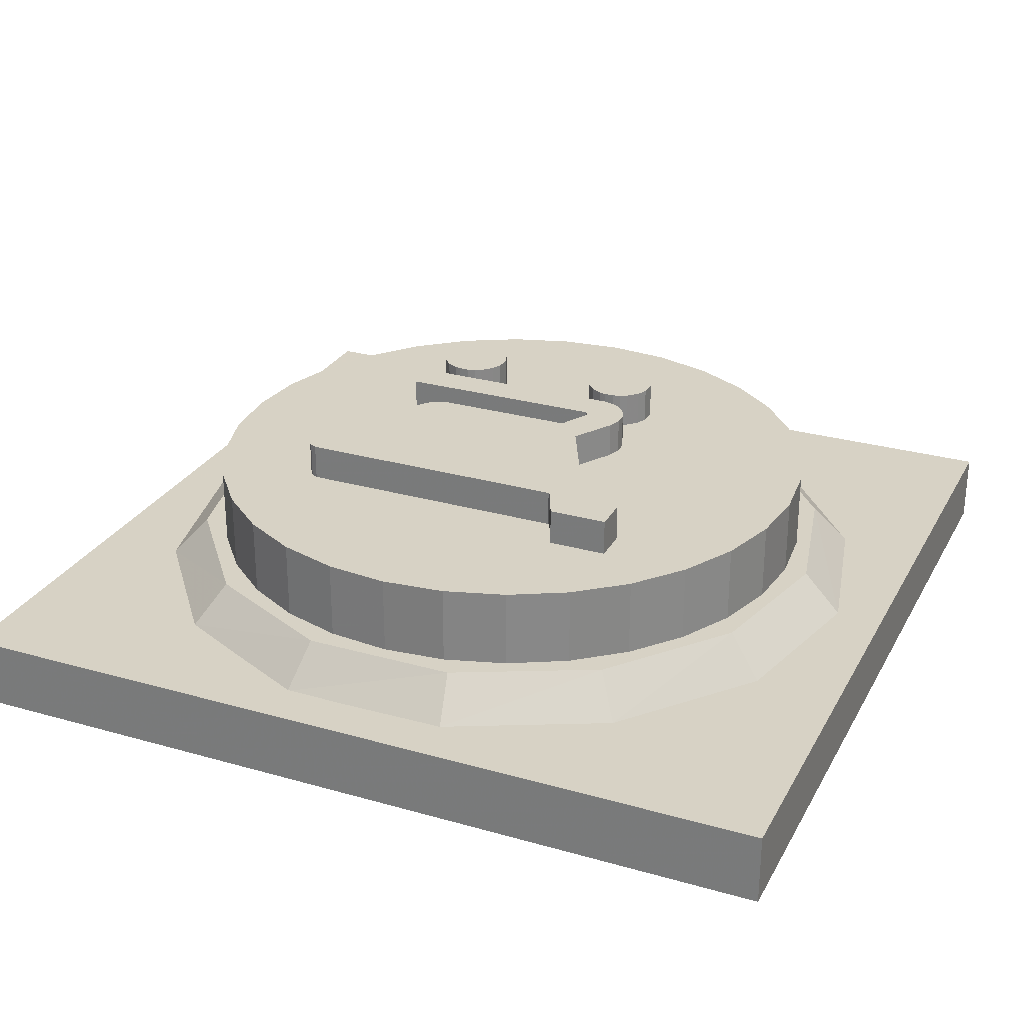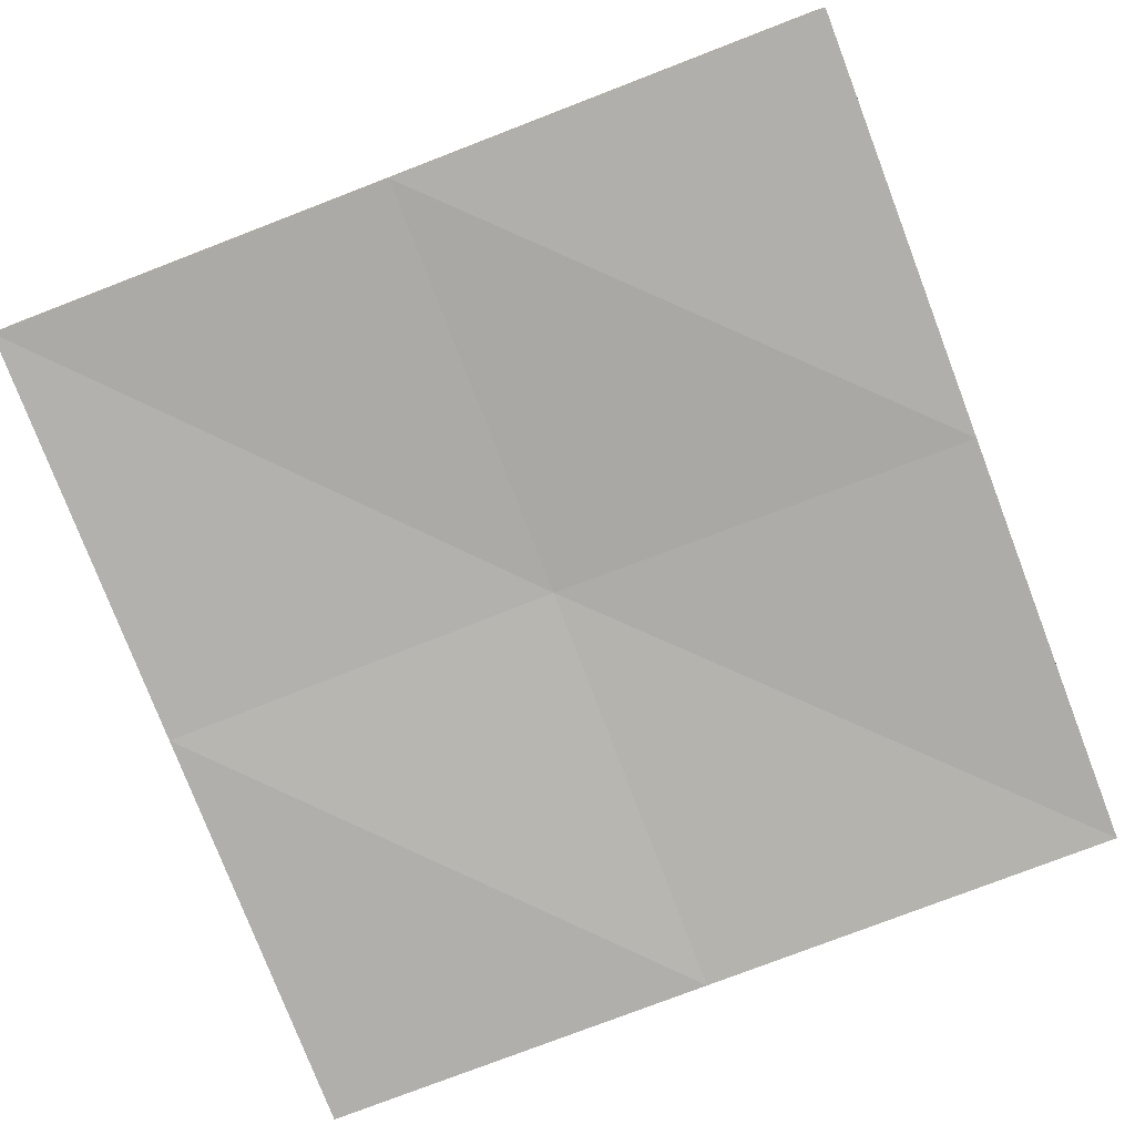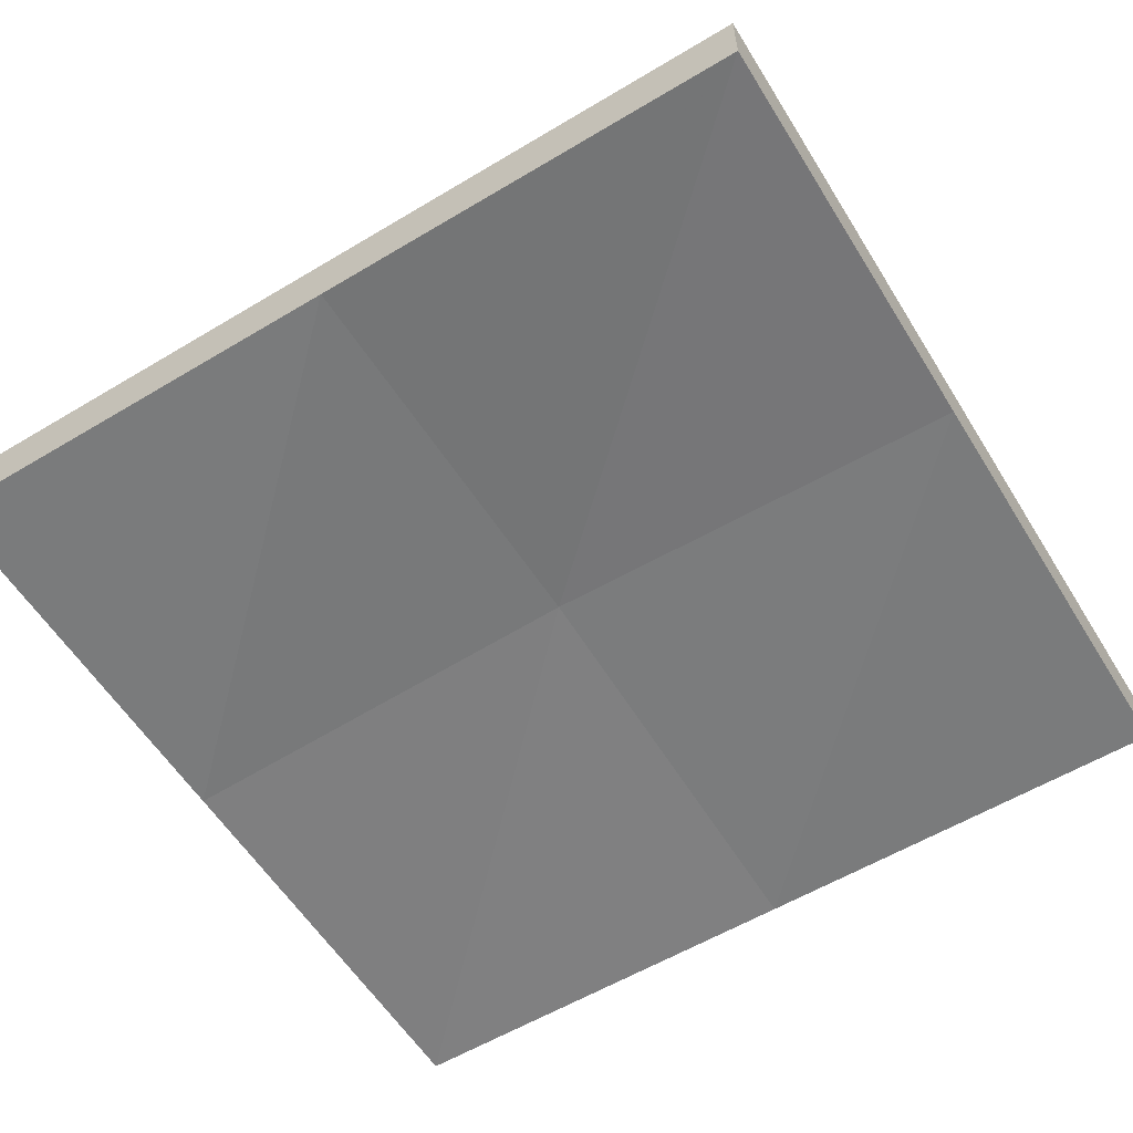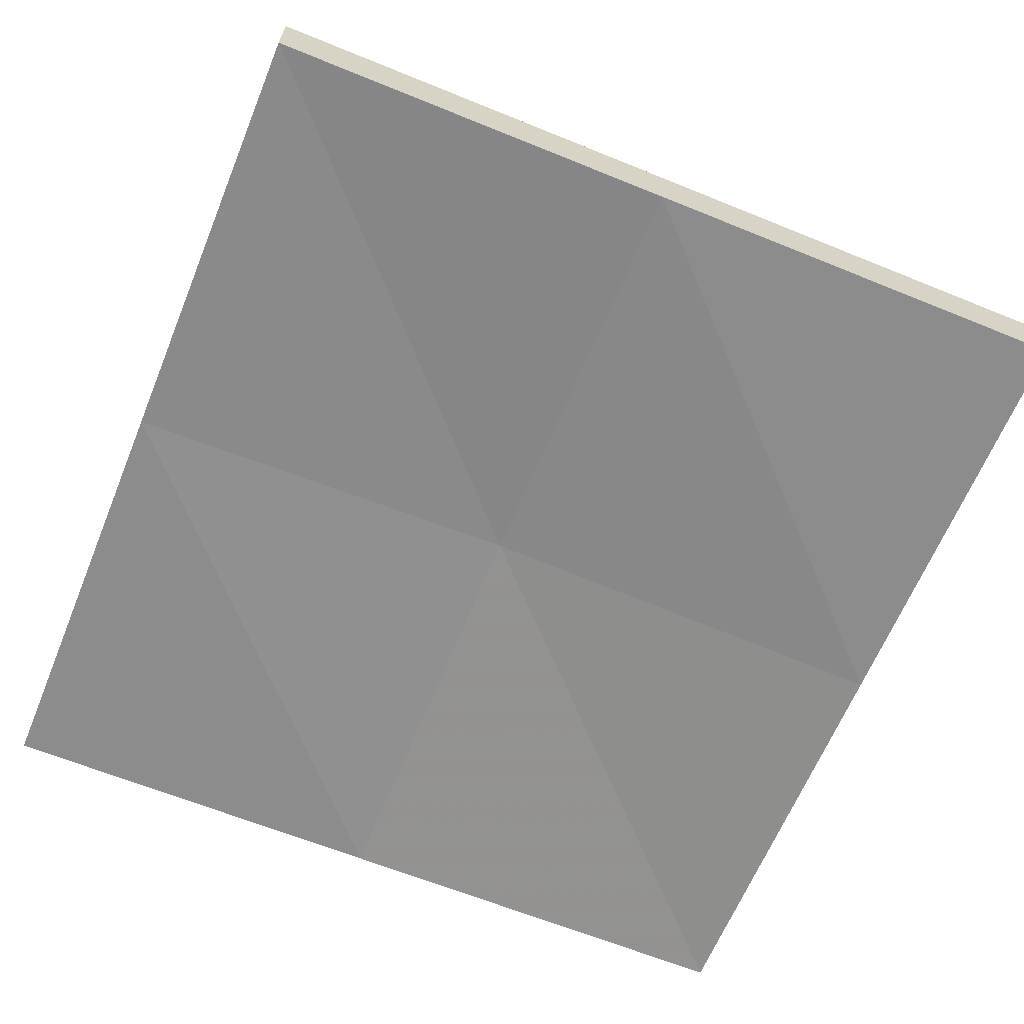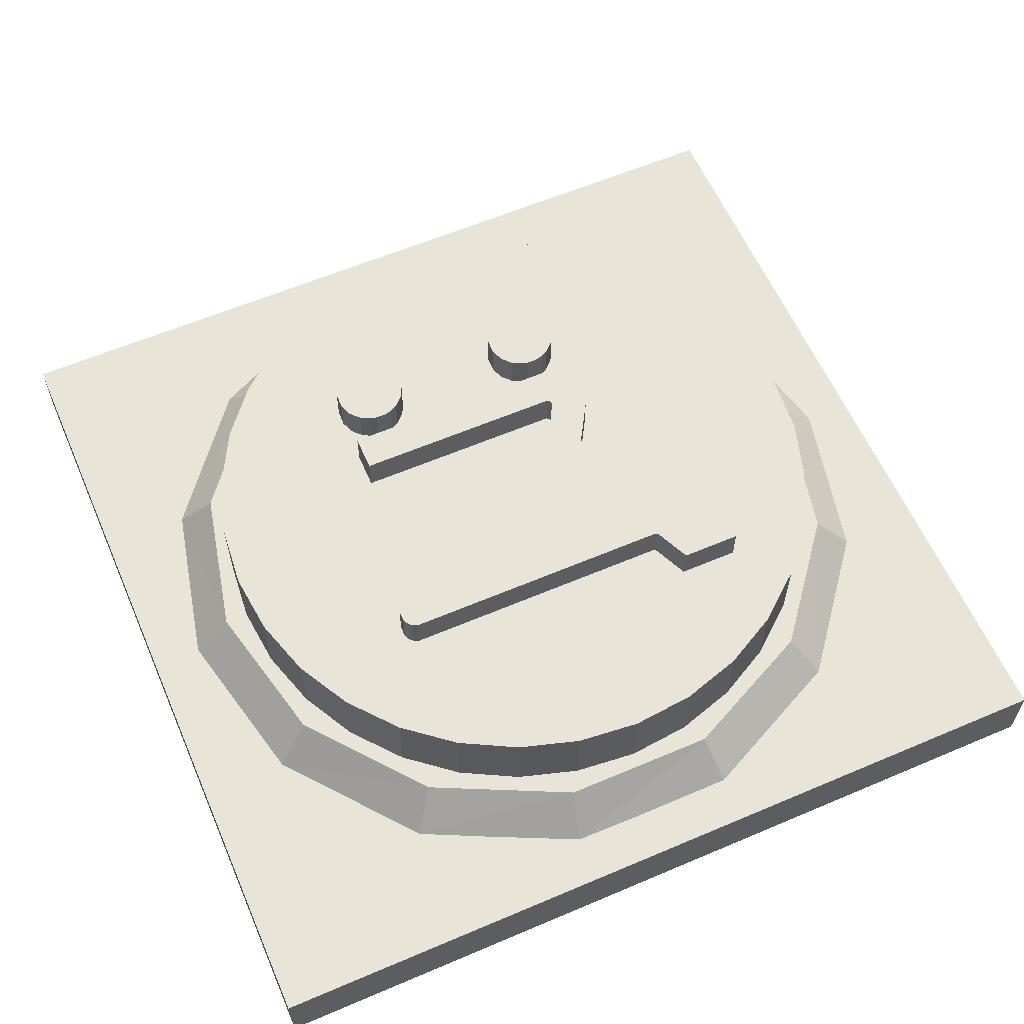
<metadata>
{"format":"obj","ext":"obj","renderer":"f3d","projection":"perspective","resolution":1024,"background":"white","views":[{"elev":27.6,"azim":-156.4,"up":"+Z"},{"elev":-78.1,"azim":-69.0,"up":"+Z"},{"elev":-58.3,"azim":-148.3,"up":"+Z"},{"elev":-64.3,"azim":-112.3,"up":"+Z"},{"elev":60.3,"azim":156.5,"up":"+Z"}]}
</metadata>
<code>
o Object.1
v 566.2 1.827 106.8
v 509.4 1.827 165.6
v 458.8 223.5 165.6
v 356.5 174.2 165.6
v 395.9 1.827 165.6
v 509.9 248.1 106.4
v 317.1 401.2 165.6
v 246.3 312.5 165.6
v 352.4 445.6 107
v 124.9 555.2 105.2
v 112.2 499.9 165.6
v 86.96 389.2 165.6
v -115.1 499.9 165.6
v -89.86 389.2 165.6
v -127.8 555.2 107.7
v -249.2 312.5 165.6
v -355.3 445.6 108.2
v -461.7 223.5 165.6
v -320 401.2 165.6
v -359.4 174.2 165.6
v -512.8 248.1 106.4
v -512.3 1.827 165.6
v -398.8 1.827 165.6
v -569.1 1.827 106.1
v -461.7 -219.8 165.6
v -359.4 -170.6 165.6
v -512.8 -244.4 105.6
v -320 -397.6 165.6
v -249.2 -308.8 165.6
v -355.3 -441.9 106.4
v -127.8 -551.5 107.2
v -115.1 -496.2 165.6
v -89.86 -385.5 165.6
v 86.96 -385.5 165.6
v 124.9 -551.5 107.6
v 352.4 -441.9 106.6
v 317.1 -397.6 165.6
v 112.2 -496.2 165.6
v 246.3 -308.8 165.6
v 509.9 -244.4 105.7
v 458.8 -219.8 165.6
v 356.5 -170.6 165.6
v -1.451 477.9 111.9
v -1.451 477.9 282.3
v 91.43 468.8 111.9
v 180.7 441.7 111.9
v 180.7 441.7 282.3
v 263.1 397.7 111.9
v 335.2 338.5 111.9
v 394.4 266.3 111.9
v 438.4 184 111.9
v 465.5 94.71 111.9
v 474.7 1.827 111.9
v 474.7 1.827 282.3
v 465.5 -91.06 111.9
v 438.4 -180.4 111.9
v 394.4 -262.7 111.9
v 335.2 -334.8 111.9
v 335.2 -334.8 282.3
v 263.1 -394 111.9
v 180.7 -438 282.3
v 180.7 -438 111.9
v 91.43 -465.1 111.9
v 91.43 -465.1 282.3
v -1.451 -474.3 111.9
v -1.451 -474.3 282.3
v -94.34 -465.1 282.3
v -94.34 -465.1 111.9
v -183.7 -438 282.3
v -183.7 -438 111.9
v -266 -394 282.3
v -266 -394 111.9
v -338.1 -334.8 111.9
v -397.3 -262.7 111.9
v -441.3 -180.4 111.9
v -468.4 -91.06 282.3
v -468.4 -91.06 111.9
v -477.6 1.827 282.3
v -477.6 1.827 111.9
v -468.4 94.71 111.9
v -441.3 184 282.3
v -441.3 184 111.9
v -397.3 266.3 111.9
v -338.1 338.5 111.9
v -266 397.7 282.3
v -266 397.7 111.9
v 91.43 468.8 282.3
v -183.6 441.7 282.3
v -338.1 338.5 282.3
v -397.3 266.3 282.3
v -468.4 94.71 282.3
v -441.3 -180.4 282.3
v -397.3 -262.7 282.3
v -338.1 -334.8 282.3
v 263.1 -394 282.3
v 394.4 -262.7 282.3
v 438.4 -180.4 282.3
v 465.5 -91.06 282.3
v 465.5 94.71 282.3
v 438.4 184 282.3
v 394.4 266.3 282.3
v 335.2 338.5 282.3
v 263.1 397.7 282.3
v -183.6 441.7 111.9
v -94.33 468.8 282.3
v -94.33 468.8 111.9
v -2e-06 624.7 0.000229
v -2e-06 624.7 106.1
v 639.8 624.7 106.3
v 639.8 21.37 0.000122
v 639.8 21.37 106.1
v -2e-06 -624.7 0
v -2e-06 21.37 25.73
v -639.8 -624.7 106.3
v -639.8 624.7 106.3
v -639.8 21.37 106.1
v 639.8 624.7 0.000229
v -2e-06 21.37 106.1
v -2e-06 -624.7 106.1
v 639.8 -624.7 106.3
v -639.8 21.37 0.000122
v -639.8 -624.7 0
v 639.8 -624.7 0
v -639.8 624.7 0.000229
f 1 6 3
f 1 3 2
f 2 3 4
f 2 4 5
f 6 9 7
f 6 7 3
f 3 7 8
f 3 8 4
f 9 10 11
f 9 11 7
f 7 11 12
f 7 12 8
f 10 15 13
f 10 13 11
f 11 13 14
f 11 14 12
f 15 17 19
f 15 19 13
f 13 19 16
f 13 16 14
f 17 21 18
f 17 18 19
f 19 18 20
f 19 20 16
f 21 24 22
f 21 22 18
f 18 22 23
f 18 23 20
f 24 27 25
f 24 25 22
f 22 25 26
f 22 26 23
f 27 30 28
f 27 28 25
f 25 28 29
f 25 29 26
f 30 31 32
f 30 32 28
f 28 32 33
f 28 33 29
f 31 35 38
f 31 38 32
f 32 38 34
f 32 34 33
f 35 36 37
f 35 37 38
f 38 37 39
f 38 39 34
f 36 40 41
f 36 41 37
f 37 41 42
f 37 42 39
f 40 1 2
f 40 2 41
f 41 2 5
f 41 5 42
f 43 44 87
f 43 87 45
f 45 87 47
f 45 47 46
f 46 47 103
f 46 103 48
f 48 103 102
f 48 102 49
f 49 102 101
f 49 101 50
f 50 101 100
f 50 100 51
f 51 100 99
f 51 99 52
f 52 99 54
f 52 54 53
f 53 54 98
f 53 98 55
f 55 98 97
f 55 97 56
f 56 97 96
f 56 96 57
f 57 96 59
f 57 59 58
f 58 59 95
f 58 95 60
f 60 95 61
f 60 61 62
f 62 61 64
f 62 64 63
f 63 64 66
f 63 66 65
f 65 66 67
f 65 67 68
f 68 67 69
f 68 69 70
f 70 69 71
f 70 71 72
f 72 71 94
f 72 94 73
f 73 94 93
f 73 93 74
f 74 93 92
f 74 92 75
f 75 92 76
f 75 76 77
f 77 76 78
f 77 78 79
f 79 78 91
f 79 91 80
f 80 91 81
f 80 81 82
f 82 81 90
f 82 90 83
f 83 90 89
f 83 89 84
f 84 89 85
f 84 85 86
f 86 85 88
f 86 88 104
f 87 44 105
f 87 105 88
f 87 88 85
f 87 85 89
f 87 89 90
f 87 90 81
f 87 81 91
f 87 91 78
f 87 78 76
f 87 76 92
f 87 92 93
f 87 93 94
f 87 94 71
f 87 71 69
f 87 69 67
f 87 67 66
f 87 66 64
f 87 64 61
f 87 61 95
f 87 95 59
f 87 59 96
f 87 96 97
f 87 97 98
f 87 98 54
f 87 54 99
f 87 99 100
f 87 100 101
f 87 101 102
f 87 102 103
f 87 103 47
f 104 88 105
f 104 105 106
f 106 105 44
f 106 44 43
f 121 116 115
f 121 115 124
f 107 108 109
f 107 109 117
f 110 111 120
f 110 120 123
f 112 119 114
f 112 114 122
f 113 110 123
f 113 123 112
f 118 116 114
f 118 114 119
f 108 115 116
f 108 116 118
f 107 117 110
f 107 110 113
f 117 109 111
f 117 111 110
f 122 114 116
f 122 116 121
f 124 107 113
f 124 113 121
f 109 108 118
f 109 118 111
f 111 118 119
f 111 119 120
f 121 113 112
f 121 112 122
f 123 120 119
f 123 119 112
f 124 115 108
f 124 108 107
o Object.2
v 154.8 -162.7 336.2
v 155.8 -162.7 336.2
v 169.5 -162.7 336.2
v 179 -164.8 336.2
v 194.8 -173.2 336.2
v 207.4 -186.9 336.2
v 214.8 -205.9 336.2
v 213.8 -230.1 336.2
v 209.5 -240.6 336.2
v 203.2 -250.1 336.2
v 189.5 -261.7 336.2
v 176.9 -266.9 336.2
v 166.4 -269 336.2
v 147.4 -266.9 336.2
v 131.6 -259.6 336.2
v 123.2 -252.2 336.2
v 116.9 -243.8 336.2
v 109.5 -224.8 336.2
v 110.6 -201.6 336.2
v 117.9 -185.9 336.2
v 132.7 -171.1 336.2
v 143.2 -165.8 336.2
v 154.8 -162.7 282.3
v 155.8 -162.7 282.3
v 169.5 -162.7 282.3
v 179 -164.8 282.3
v 194.8 -173.2 282.3
v 207.4 -186.9 282.3
v 214.8 -205.9 282.3
v 213.8 -230.1 282.3
v 209.5 -240.6 282.3
v 203.2 -250.1 282.3
v 189.5 -261.7 282.3
v 176.9 -266.9 282.3
v 166.4 -269 282.3
v 147.4 -266.9 282.3
v 131.6 -259.6 282.3
v 123.2 -252.2 282.3
v 116.9 -243.8 282.3
v 109.5 -224.8 282.3
v 110.6 -201.6 282.3
v 117.9 -185.9 282.3
v 132.7 -171.1 282.3
v 143.2 -165.8 282.3
f 144 146 145
f 145 167 144
f 167 166 144
f 144 166 143
f 166 165 143
f 143 165 142
f 142 125 143
f 143 125 146
f 125 147 146
f 147 168 146
f 168 147 165
f 165 147 164
f 148 164 147
f 149 164 148
f 149 148 126
f 127 149 126
f 126 142 127
f 142 128 127
f 128 150 127
f 151 150 128
f 129 151 128
f 141 129 128
f 140 129 141
f 141 163 140
f 163 162 140
f 140 162 139
f 139 130 140
f 139 131 130
f 131 153 130
f 153 152 130
f 130 152 129
f 152 153 161
f 162 152 161
f 151 152 162
f 160 161 153
f 160 153 159
f 160 159 137
f 138 160 137
f 137 131 138
f 137 132 131
f 132 154 131
f 155 154 132
f 133 155 132
f 136 133 132
f 135 133 136
f 136 158 135
f 158 157 135
f 135 157 134
f 157 156 134
f 134 156 133
f 155 156 157
f 158 155 157
f 159 158 136
f 159 154 158
f 135 134 133
f 156 155 133
f 154 155 158
f 136 132 137
f 137 159 136
f 153 154 159
f 161 160 138
f 139 161 138
f 154 153 131
f 131 139 138
f 162 161 139
f 163 151 162
f 164 163 141
f 142 164 141
f 164 150 163
f 140 130 129
f 152 151 129
f 150 151 163
f 141 128 142
f 150 149 127
f 126 148 125
f 149 150 164
f 148 147 125
f 125 142 126
f 165 164 142
f 166 168 165
f 167 168 166
f 168 167 145
f 146 168 145
f 143 146 144
o Object.3
v -114.8 -162.7 336.2
v -113.7 -162.7 336.2
v -100 -162.7 336.2
v -90.56 -164.8 336.2
v -74.76 -173.2 336.2
v -62.13 -186.9 336.2
v -54.76 -205.9 336.2
v -55.81 -230.1 336.2
v -60.02 -240.6 336.2
v -66.34 -250.1 336.2
v -80.03 -261.7 336.2
v -92.66 -266.9 336.2
v -103.2 -269 336.2
v -122.1 -266.9 336.2
v -137.9 -259.6 336.2
v -146.4 -252.2 336.2
v -152.7 -243.8 336.2
v -160.1 -224.8 336.2
v -159 -201.6 336.2
v -151.6 -185.9 336.2
v -136.9 -171.1 336.2
v -126.4 -165.8 336.2
v -114.8 -162.7 282.3
v -113.7 -162.7 282.3
v -100 -162.7 282.3
v -90.56 -164.8 282.3
v -74.76 -173.2 282.3
v -62.13 -186.9 282.3
v -54.76 -205.9 282.3
v -55.81 -230.1 282.3
v -60.02 -240.6 282.3
v -66.34 -250.1 282.3
v -80.03 -261.7 282.3
v -92.66 -266.9 282.3
v -103.2 -269 282.3
v -122.1 -266.9 282.3
v -137.9 -259.6 282.3
v -146.4 -252.2 282.3
v -152.7 -243.8 282.3
v -160.1 -224.8 282.3
v -159 -201.6 282.3
v -151.6 -185.9 282.3
v -136.9 -171.1 282.3
v -126.4 -165.8 282.3
f 188 190 189
f 189 211 188
f 211 210 188
f 188 210 187
f 210 209 187
f 187 209 186
f 186 169 187
f 187 169 190
f 169 191 190
f 191 212 190
f 212 191 209
f 209 191 208
f 192 208 191
f 193 208 192
f 193 192 170
f 171 193 170
f 170 186 171
f 186 172 171
f 172 194 171
f 195 194 172
f 173 195 172
f 185 173 172
f 184 173 185
f 185 207 184
f 207 206 184
f 184 206 183
f 183 174 184
f 183 175 174
f 175 197 174
f 197 196 174
f 174 196 173
f 196 197 205
f 206 196 205
f 195 196 206
f 204 205 197
f 204 197 203
f 204 203 181
f 182 204 181
f 181 175 182
f 181 176 175
f 176 198 175
f 199 198 176
f 177 199 176
f 180 177 176
f 179 177 180
f 180 202 179
f 202 201 179
f 179 201 178
f 201 200 178
f 178 200 177
f 199 200 201
f 202 199 201
f 203 202 180
f 203 198 202
f 179 178 177
f 200 199 177
f 198 199 202
f 180 176 181
f 181 203 180
f 197 198 203
f 205 204 182
f 183 205 182
f 198 197 175
f 175 183 182
f 206 205 183
f 207 195 206
f 208 207 185
f 186 208 185
f 208 194 207
f 184 174 173
f 196 195 173
f 194 195 207
f 185 172 186
f 194 193 171
f 170 192 169
f 193 194 208
f 192 191 169
f 169 186 170
f 209 208 186
f 210 212 209
f 211 212 210
f 212 211 189
f 190 212 189
f 187 190 188
o Object.4
v -268.5 269 336.2
v -267.5 269 336.2
v -181.1 269 336.2
v -157.9 217.4 336.2
v -154.8 214.3 336.2
v 250.6 214.3 336.2
v 260.1 210.1 336.2
v 264.3 205.9 336.2
v 268.5 197.4 336.2
v 268.5 181.6 336.2
v 262.2 173.2 336.2
v 166.4 -1.58 336.2
v 153.7 -16.32 336.2
v 145.3 -21.59 336.2
v 131.6 -25.8 336.2
v -76.87 -25.8 336.2
v -80.03 -28.96 336.2
v -103.2 -73.18 336.2
v -102.1 -78.45 336.2
v -97.93 -81.61 336.2
v 214.8 -81.61 336.2
v 214.8 -134.3 336.2
v -111.6 -134.3 336.2
v -128.5 -130 336.2
v -143.2 -120.6 336.2
v -150.6 -112.1 336.2
v -156.9 -100.6 336.2
v -160.1 -90.03 336.2
v -160.1 -72.13 336.2
v -153.7 -51.07 336.2
v -116.9 11.06 336.2
v -213.8 215.3 336.2
v -268.5 216.4 336.2
v -268.5 269 282.3
v -267.5 269 282.3
v -181.1 269 282.3
v -157.9 217.4 282.3
v -154.8 214.3 282.3
v 250.6 214.3 282.3
v 260.1 210.1 282.3
v 264.3 205.9 282.3
v 268.5 197.4 282.3
v 268.5 181.6 282.3
v 262.2 173.2 282.3
v 166.4 -1.58 282.3
v 153.7 -16.32 282.3
v 145.3 -21.59 282.3
v 131.6 -25.8 282.3
v -76.87 -25.8 282.3
v -80.03 -28.96 282.3
v -103.2 -73.18 282.3
v -102.1 -78.45 282.3
v -97.93 -81.61 282.3
v 214.8 -81.61 282.3
v 214.8 -134.3 282.3
v -111.6 -134.3 282.3
v -128.5 -130 282.3
v -143.2 -120.6 282.3
v -150.6 -112.1 282.3
v -156.9 -100.6 282.3
v -160.1 -90.03 282.3
v -160.1 -72.13 282.3
v -153.7 -51.07 282.3
v -116.9 11.06 282.3
v -213.8 215.3 282.3
v -268.5 216.4 282.3
f 245 214 213
f 213 246 245
f 246 278 245
f 245 278 244
f 244 215 245
f 244 216 215
f 216 249 215
f 249 248 215
f 215 248 214
f 248 247 214
f 247 248 278
f 278 248 277
f 248 249 277
f 277 249 276
f 277 276 243
f 244 277 243
f 243 276 242
f 218 243 242
f 218 242 241
f 218 241 228
f 227 218 228
f 228 261 227
f 261 260 227
f 227 260 226
f 226 223 227
f 227 223 221
f 220 227 221
f 221 254 220
f 254 253 220
f 220 253 219
f 253 252 219
f 219 252 218
f 252 251 218
f 218 251 217
f 251 250 217
f 217 250 216
f 216 243 217
f 250 251 276
f 275 276 251
f 274 275 251
f 261 274 251
f 273 274 261
f 272 273 261
f 262 272 261
f 271 272 262
f 270 271 262
f 270 262 263
f 270 263 269
f 270 269 236
f 237 270 236
f 236 230 237
f 230 229 237
f 229 238 237
f 238 271 237
f 229 239 238
f 239 272 238
f 228 239 229
f 229 262 228
f 228 240 239
f 240 273 239
f 230 263 229
f 264 263 230
f 231 264 230
f 265 264 231
f 232 265 231
f 231 236 232
f 236 233 232
f 233 266 232
f 267 266 233
f 234 267 233
f 234 233 235
f 235 268 234
f 269 268 235
f 268 269 266
f 265 266 269
f 268 267 234
f 268 266 267
f 233 236 235
f 266 265 232
f 265 269 264
f 230 236 231
f 236 269 235
f 264 269 263
f 263 262 229
f 271 270 237
f 272 271 238
f 273 272 239
f 274 273 240
f 241 274 240
f 275 274 241
f 252 260 251
f 253 260 252
f 254 260 253
f 254 256 260
f 260 256 259
f 256 257 259
f 258 259 257
f 258 257 224
f 225 258 224
f 224 226 225
f 226 259 225
f 224 257 223
f 259 258 225
f 257 256 223
f 223 256 222
f 256 255 222
f 222 255 221
f 254 255 256
f 255 254 221
f 219 227 220
f 223 222 221
f 226 224 223
f 260 259 226
f 261 251 260
f 262 261 228
f 218 227 219
f 228 241 240
f 242 275 241
f 243 218 217
f 276 275 242
f 250 276 249
f 250 249 216
f 243 216 244
f 278 277 244
f 246 247 278
f 247 246 213
f 214 247 213
f 245 215 214

</code>
